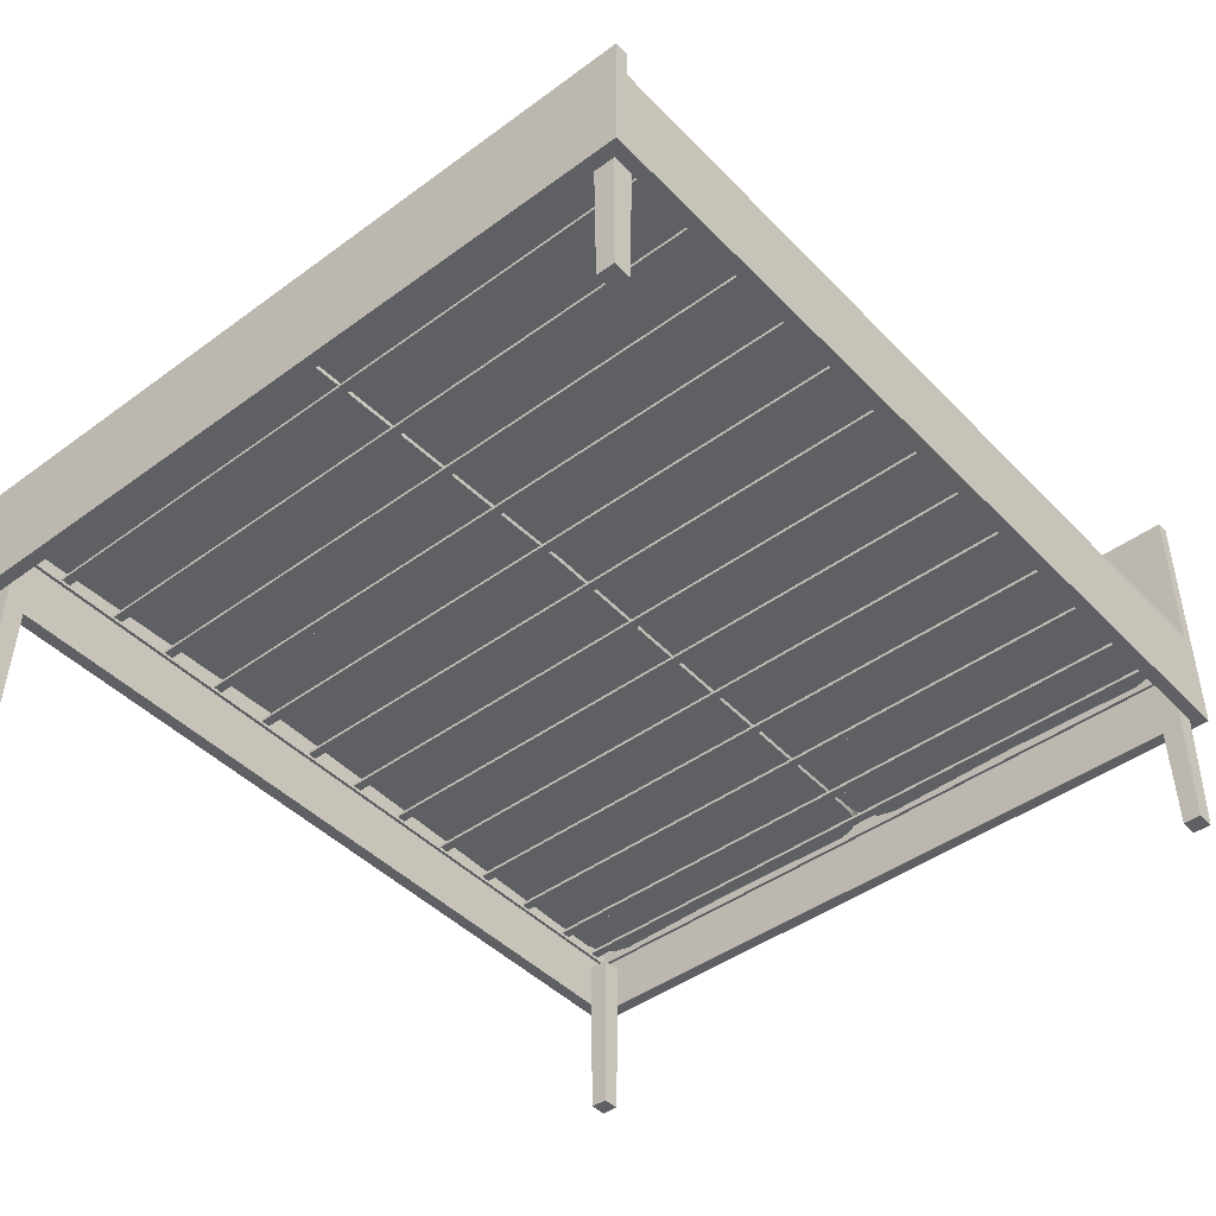
<metadata>
{"format":"obj","ext":"obj","renderer":"f3d","projection":"perspective","resolution":1024,"background":"white","views":[{"elev":-44.6,"azim":-49.6,"up":"+Y"}]}
</metadata>
<code>
o bed_4
v -1.3 0.59 1.13
v 1.31 0.62 1.14
v 1.3 0.59 1.13
v 1.3 0.59 -1.12
v 1.3 0.62 -1.12
v 1.3 0.62 1.13
v 1.31 0.59 1.14
v -1.31 0.59 1.14
v -1.31 0.62 1.14
v -1.3 0.59 -1.12
v -1.3 0.62 -1.12
v -1.3 0.62 1.13
v -1.31 0.59 -1.13
v -1.31 0.62 -1.13
v 1.31 0.59 -1.13
v 1.31 0.62 -1.13
v -1.235 0.61 1.13
v -1.265 0.61 1.13
v -1.235 0.61 -1.12
v -1.265 0.61 -1.12
v -1.235 0.6 1.13
v -1.265 0.6 1.13
v -1.235 0.6 -1.12
v -1.265 0.6 -1.12
v -0.915 0.6 -1.12
v -0.885 0.6 -1.12
v -0.915 0.6 1.13
v -0.885 0.6 1.13
v -0.915 0.61 -1.12
v -0.885 0.61 -1.12
v -0.915 0.61 1.13
v -0.885 0.61 1.13
v -1.085 0.61 1.13
v -1.115 0.61 1.13
v -1.085 0.61 -1.12
v -1.115 0.61 -1.12
v -1.085 0.6 1.13
v -1.115 0.6 1.13
v -1.085 0.6 -1.12
v -1.115 0.6 -1.12
v -0.515 0.6 -1.12
v -0.485 0.6 -1.12
v -0.515 0.6 1.13
v -0.485 0.6 1.13
v -0.515 0.61 -1.12
v -0.485 0.61 -1.12
v -0.515 0.61 1.13
v -0.485 0.61 1.13
v -0.685 0.61 1.13
v -0.715 0.61 1.13
v -0.685 0.61 -1.12
v -0.715 0.61 -1.12
v -0.685 0.6 1.13
v -0.715 0.6 1.13
v -0.685 0.6 -1.12
v -0.715 0.6 -1.12
v -0.115 0.6 -1.12
v -0.085 0.6 -1.12
v -0.115 0.6 1.13
v -0.085 0.6 1.13
v -0.115 0.61 -1.12
v -0.085 0.61 -1.12
v -0.115 0.61 1.13
v -0.085 0.61 1.13
v -0.285 0.61 1.13
v -0.315 0.61 1.13
v -0.285 0.61 -1.12
v -0.315 0.61 -1.12
v -0.285 0.6 1.13
v -0.315 0.6 1.13
v -0.285 0.6 -1.12
v -0.315 0.6 -1.12
v 0.285 0.6 -1.12
v 0.315 0.6 -1.12
v 0.285 0.6 1.13
v 0.315 0.6 1.13
v 0.285 0.61 -1.12
v 0.315 0.61 -1.12
v 0.285 0.61 1.13
v 0.315 0.61 1.13
v 0.115 0.61 1.13
v 0.085 0.61 1.13
v 0.115 0.61 -1.12
v 0.085 0.61 -1.12
v 0.115 0.6 1.13
v 0.085 0.6 1.13
v 0.115 0.6 -1.12
v 0.085 0.6 -1.12
v 0.685 0.6 -1.12
v 0.715 0.6 -1.12
v 0.685 0.6 1.13
v 0.715 0.6 1.13
v 0.685 0.61 -1.12
v 0.715 0.61 -1.12
v 0.685 0.61 1.13
v 0.715 0.61 1.13
v 0.515 0.61 1.13
v 0.485 0.61 1.13
v 0.515 0.61 -1.12
v 0.485 0.61 -1.12
v 0.515 0.6 1.13
v 0.485 0.6 1.13
v 0.515 0.6 -1.12
v 0.485 0.6 -1.12
v 1.085 0.6 -1.12
v 1.115 0.6 -1.12
v 1.085 0.6 1.13
v 1.115 0.6 1.13
v 1.085 0.61 -1.12
v 1.115 0.61 -1.12
v 1.085 0.61 1.13
v 1.115 0.61 1.13
v 0.915 0.61 1.13
v 0.885 0.61 1.13
v 0.915 0.61 -1.12
v 0.885 0.61 -1.12
v 0.915 0.6 1.13
v 0.885 0.6 1.13
v 0.915 0.6 -1.12
v 0.885 0.6 -1.12
v 1.235 0.6 -1.12
v 1.265 0.6 -1.12
v 1.235 0.6 1.13
v 1.265 0.6 1.13
v 1.235 0.61 -1.12
v 1.265 0.61 -1.12
v 1.235 0.61 1.13
v 1.265 0.61 1.13
v -1.35 0.8 1.18
v -1.31 0.8 1.18
v -1.35 0.8 -1.17
v -1.31 0.8 -1.17
v -1.35 0.4 1.18
v -1.31 0.4 1.18
v -1.35 0.4 -1.17
v -1.31 0.4 -1.17
v 1.31 1.21 1.18
v 1.35 1.21 1.18
v 1.31 1.21 -1.17
v 1.35 1.21 -1.17
v 1.31 0.4 1.18
v 1.35 0.4 1.18
v 1.31 0.4 -1.17
v 1.35 0.4 -1.17
v 1.31 0.71 -1.13
v 1.31 0.71 -1.17
v -1.31 0.71 -1.13
v -1.31 0.71 -1.17
v 1.31 0.4 -1.13
v 1.31 0.4 -1.17
v -1.31 0.4 -1.13
v -1.31 0.4 -1.17
v 1.31 0.71 1.18
v 1.31 0.71 1.14
v -1.31 0.71 1.18
v -1.31 0.71 1.14
v 1.31 0.4 1.18
v 1.31 0.4 1.14
v -1.31 0.4 1.18
v -1.31 0.4 1.14
v -1.305 0 1.135
v -1.31 0.4 1.14
v -1.305 0 1.081
v -1.31 0.4 1.076
v -1.251 0 1.135
v -1.246 0.4 1.14
v -1.251 0 1.081
v -1.246 0.4 1.076
v -1.31 0.55 1.14
v -1.31 0.55 1.076
v -1.246 0.55 1.14
v -1.246 0.55 1.076
v -1.305 0 -1.071
v -1.31 0.4 -1.066
v -1.305 0 -1.125
v -1.31 0.4 -1.13
v -1.251 0 -1.071
v -1.246 0.4 -1.066
v -1.251 0 -1.125
v -1.246 0.4 -1.13
v -1.31 0.55 -1.066
v -1.31 0.55 -1.13
v -1.246 0.55 -1.066
v -1.246 0.55 -1.13
v 1.251 0 1.135
v 1.246 0.4 1.14
v 1.251 0 1.081
v 1.246 0.4 1.076
v 1.305 0 1.135
v 1.31 0.4 1.14
v 1.305 0 1.081
v 1.31 0.4 1.076
v 1.246 0.55 1.14
v 1.246 0.55 1.076
v 1.31 0.55 1.14
v 1.31 0.55 1.076
v 1.251 0 -1.071
v 1.246 0.4 -1.066
v 1.251 0 -1.125
v 1.246 0.4 -1.13
v 1.305 0 -1.071
v 1.31 0.4 -1.066
v 1.305 0 -1.125
v 1.31 0.4 -1.13
v 1.246 0.55 -1.066
v 1.246 0.55 -1.13
v 1.31 0.55 -1.066
v 1.31 0.55 -1.13
v -1.2 0.61 -1e-06
v -1.3 0.61 -0.1
v -1.25 0.61 -0.0134
v -1.287 0.61 -0.05
v -1.3 0.81 -0.1
v -1.2 0.81 -0
v -1.287 0.81 -0.05
v -1.25 0.81 -0.0134
v -1.3 0.61 -1
v -1.2 0.61 -1.1
v -1.287 0.61 -1.05
v -1.25 0.61 -1.087
v -1.2 0.81 -1.1
v -1.3 0.81 -1
v -1.25 0.81 -1.087
v -1.287 0.81 -1.05
v 1.3 0.61 -0.11
v 1.2 0.61 -0.01
v 1.287 0.61 -0.06
v 1.25 0.61 -0.0234
v 1.2 0.81 -0.01
v 1.3 0.81 -0.11
v 1.25 0.81 -0.0234
v 1.287 0.81 -0.06
v 1.2 0.61 -1.11
v 1.3 0.61 -1.01
v 1.25 0.61 -1.097
v 1.287 0.61 -1.06
v 1.3 0.81 -1.01
v 1.2 0.81 -1.11
v 1.287 0.81 -1.06
v 1.25 0.81 -1.097
v -1.21 0.6386 0.009999
v -1.26 0.7814 -0.003398
v -1.26 0.6386 -0.003399
v -1.297 0.6386 -0.04
v -1.31 0.7814 -0.09
v -1.31 0.6386 -0.09
v -1.21 0.6386 -1.11
v -1.26 0.6386 -1.097
v -1.297 0.6386 -1.06
v -1.31 0.6386 -1.01
v 1.297 0.6386 -1.07
v 1.26 0.6386 -1.107
v 1.21 0.6386 -1.12
v 1.21 0.6386 -1e-06
v 1.26 0.7814 -0.0134
v 1.297 0.6386 -0.05
v 1.31 0.6386 -0.1
v 1.31 0.7814 -0.1
v 1.302 0.71 -0.1085
v 1.296 0.7801 -0.05036
v 1.288 0.71 -0.0585
v 1.26 0.6399 -0.01376
v 1.252 0.71 -0.0219
v 1.21 0.7802 -1.12
v 1.202 0.71 -1.112
v 1.26 0.7801 -1.106
v 1.252 0.71 -1.098
v 1.296 0.7801 -1.07
v 1.288 0.71 -1.062
v -1.31 0.7802 -1.01
v -1.302 0.71 -1.002
v -1.296 0.7801 -1.06
v -1.288 0.71 -1.052
v -1.26 0.7801 -1.096
v -1.252 0.71 -1.088
v -1.21 0.7802 0.009651
v -1.202 0.71 0.001511
v 1.21 0.7802 -0.000349
v 1.202 0.71 -0.008489
v 1.31 0.6398 -1.02
v 1.31 0.7802 -1.02
v 1.302 0.71 -1.012
v -1.21 0.7802 -1.11
v -1.202 0.71 -1.102
v -1.302 0.71 -0.09849
v -1.296 0.7801 -0.04036
v -1.288 0.71 -0.0485
v -1.252 0.71 -0.01189
v 0.7225 0.61 -1e-06
v 0.2408 0.61 0.009999
v -0.2408 0.61 0.02
v -0.7225 0.61 0.009999
v 0.7225 0.79 -0
v 0.2408 0.79 0.01
v -0.2408 0.78 0.02
v -0.7225 0.79 0.01
v 0.7225 0.6386 0.009999
v 0.2408 0.6386 0.02
v -0.2408 0.6386 0.03
v -0.7225 0.6386 0.02
v 0.7225 0.7602 0.009651
v 0.2408 0.7602 0.01965
v -0.2408 0.7502 0.02965
v -0.7225 0.7602 0.01965
v -0.7225 0.71 0.01151
v -0.2408 0.69 0.02151
v 0.2408 0.71 0.01151
v 0.7225 0.7 0.001511
v -0.7225 0.61 -1.09
v -0.2408 0.61 -1.08
v 0.2408 0.61 -1.09
v 0.7225 0.61 -1.1
v 0.7225 0.79 -1.1
v 0.2408 0.79 -1.09
v -0.2408 0.78 -1.08
v -0.7225 0.79 -1.09
v -0.7225 0.6386 -1.1
v -0.2408 0.6386 -1.09
v 0.2408 0.6386 -1.1
v 0.7225 0.6386 -1.11
v -0.7225 0.7602 -1.1
v -0.2408 0.7502 -1.09
v 0.2408 0.7602 -1.1
v 0.7225 0.7602 -1.11
v 0.7225 0.7 -1.102
v 0.2408 0.71 -1.092
v -0.2408 0.69 -1.082
v -0.7225 0.71 -1.092
v 1.2 0.81 -0.1096
v 0.7225 0.79 -0.1086
v 0.2408 0.79 -0.1076
v -0.2408 0.78 -0.1049
v -0.7225 0.79 -0.1039
v -1.2 0.81 -0.1004
v 1.2 0.81 -1.01
v 0.7225 0.79 -1.007
v 0.2408 0.79 -1.004
v -0.2408 0.78 -1.003
v -0.7225 0.79 -1.001
v -1.2 0.81 -1
v 1.2 0.61 -1.01
v 0.7225 0.61 -1.008
v 0.2408 0.61 -1.006
v -0.2408 0.61 -1.004
v -0.7225 0.61 -1.002
v -1.2 0.61 -1
v 1.2 0.61 -0.1096
v 0.7225 0.61 -0.1078
v 0.2408 0.61 -0.1059
v -0.2408 0.61 -0.1041
v -0.7225 0.61 -0.1022
v -1.2 0.61 -0.1004
v -1.29 0.61 -0.55
v 1.29 0.61 -0.56
v -1.29 0.78 -0.55
v 1.29 0.78 -0.56
v -1.3 0.6386 -0.55
v 1.292 0.69 -0.56
v -1.292 0.69 -0.55
v -1.3 0.7508 -0.5498
v 1.3 0.6392 -0.5598
v 1.3 0.7508 -0.5598
v 1.19 0.78 -0.5596
v 0.7225 0.76 -0.5578
v 0.2408 0.76 -0.5559
v -0.2408 0.75 -0.5541
v -0.7225 0.76 -0.5522
v -1.19 0.78 -0.5504
v 1.19 0.61 -0.5596
v 0.7225 0.61 -0.5578
v 0.2408 0.61 -0.5559
v -0.2408 0.61 -0.5541
v -0.7225 0.61 -0.5522
v -1.19 0.61 -0.5504
v -1.2 0.61 1.11
v -1.3 0.61 1.01
v -1.25 0.61 1.097
v -1.287 0.61 1.06
v -1.3 0.81 1.01
v -1.2 0.81 1.11
v -1.287 0.81 1.06
v -1.25 0.81 1.097
v -1.3 0.61 0.11
v -1.2 0.61 0.01
v -1.287 0.61 0.06
v -1.25 0.61 0.0234
v -1.2 0.81 0.01
v -1.3 0.81 0.11
v -1.25 0.81 0.0234
v -1.287 0.81 0.06
v 1.3 0.61 1
v 1.2 0.61 1.1
v 1.287 0.61 1.05
v 1.25 0.61 1.087
v 1.2 0.81 1.1
v 1.3 0.81 1
v 1.25 0.81 1.087
v 1.287 0.81 1.05
v 1.2 0.61 -0
v 1.3 0.61 0.1
v 1.25 0.61 0.0134
v 1.287 0.61 0.05
v 1.3 0.81 0.1
v 1.2 0.81 0
v 1.287 0.81 0.05
v 1.25 0.81 0.0134
v -1.21 0.6386 1.12
v -1.26 0.7814 1.107
v -1.26 0.6386 1.107
v -1.297 0.6386 1.07
v -1.31 0.7814 1.02
v -1.31 0.6386 1.02
v -1.21 0.6386 -0
v -1.26 0.6386 0.0134
v -1.297 0.6386 0.05
v -1.31 0.6386 0.1
v 1.297 0.6386 0.04
v 1.26 0.6386 0.003397
v 1.21 0.6386 -0.01
v 1.21 0.6386 1.11
v 1.26 0.7814 1.097
v 1.297 0.6386 1.06
v 1.31 0.6386 1.01
v 1.31 0.7814 1.01
v 1.302 0.71 1.002
v 1.296 0.7801 1.06
v 1.288 0.71 1.052
v 1.26 0.6399 1.096
v 1.252 0.71 1.088
v 1.21 0.7802 -0.009651
v 1.202 0.71 -0.001512
v 1.26 0.7801 0.00376
v 1.252 0.71 0.01189
v 1.296 0.7801 0.04036
v 1.288 0.71 0.0485
v -1.31 0.7802 0.1003
v -1.302 0.71 0.1085
v -1.296 0.7801 0.05036
v -1.288 0.71 0.0585
v -1.26 0.7801 0.01376
v -1.252 0.71 0.02189
v -1.21 0.7802 1.12
v -1.202 0.71 1.112
v 1.21 0.7802 1.11
v 1.202 0.71 1.102
v 1.31 0.6398 0.09035
v 1.31 0.7802 0.09035
v 1.302 0.71 0.09849
v -1.21 0.7802 0.000349
v -1.202 0.71 0.008488
v -1.302 0.71 1.012
v -1.296 0.7801 1.07
v -1.288 0.71 1.062
v -1.252 0.71 1.098
v 0.7225 0.61 1.11
v 0.2408 0.61 1.12
v -0.2408 0.61 1.13
v -0.7225 0.61 1.12
v 0.7225 0.79 1.11
v 0.2408 0.79 1.12
v -0.2408 0.78 1.13
v -0.7225 0.79 1.12
v 0.7225 0.6386 1.12
v 0.2408 0.6386 1.13
v -0.2408 0.6386 1.14
v -0.7225 0.6386 1.13
v 0.7225 0.7602 1.12
v 0.2408 0.7602 1.13
v -0.2408 0.7502 1.14
v -0.7225 0.7602 1.13
v -0.7225 0.71 1.122
v -0.2408 0.69 1.132
v 0.2408 0.71 1.122
v 0.7225 0.7 1.112
v -0.7225 0.61 0.02
v -0.2408 0.61 0.03
v 0.2408 0.61 0.02
v 0.7225 0.61 0.01
v 0.7225 0.79 0.01
v 0.2408 0.79 0.02
v -0.2408 0.78 0.03
v -0.7225 0.79 0.02
v -0.7225 0.6386 0.01
v -0.2408 0.6386 0.02
v 0.2408 0.6386 0.01
v 0.7225 0.6386 -0
v -0.7225 0.7602 0.01035
v -0.2408 0.7502 0.02035
v 0.2408 0.7602 0.01035
v 0.7225 0.7602 0.000349
v 0.7225 0.7 0.008488
v 0.2408 0.71 0.01849
v -0.2408 0.69 0.02849
v -0.7225 0.71 0.01849
v 1.2 0.81 1
v 0.7225 0.79 1.001
v 0.2408 0.79 1.002
v -0.2408 0.78 1.005
v -0.7225 0.79 1.006
v -1.2 0.81 1.01
v 1.2 0.81 0.1004
v 0.7225 0.79 0.103
v 0.2408 0.79 0.1057
v -0.2408 0.78 0.1068
v -0.7225 0.79 0.1094
v -1.2 0.81 0.1096
v 1.2 0.61 0.1004
v 0.7225 0.61 0.1022
v 0.2408 0.61 0.1041
v -0.2408 0.61 0.1059
v -0.7225 0.61 0.1078
v -1.2 0.61 0.1096
v 1.2 0.61 1
v 0.7225 0.61 1.002
v 0.2408 0.61 1.004
v -0.2408 0.61 1.006
v -0.7225 0.61 1.008
v -1.2 0.61 1.01
v -1.29 0.61 0.56
v 1.29 0.61 0.55
v -1.29 0.78 0.56
v 1.29 0.78 0.55
v -1.3 0.6386 0.56
v 1.292 0.69 0.55
v -1.292 0.69 0.56
v -1.3 0.7508 0.5602
v 1.3 0.6392 0.5502
v 1.3 0.7508 0.5502
v 1.19 0.78 0.5504
v 0.7225 0.76 0.5522
v 0.2408 0.76 0.5541
v -0.2408 0.75 0.5559
v -0.7225 0.76 0.5578
v -1.19 0.78 0.5596
v 1.19 0.61 0.5504
v 0.7225 0.61 0.5522
v 0.2408 0.61 0.5541
v -0.2408 0.61 0.5559
v -0.7225 0.61 0.5578
v -1.19 0.61 0.5596
f 6 12 9 2
f 1 12 6 3
f 3 7 8 1
f 4 3 6 5
f 5 6 2 16
f 15 7 3 4
f 5 16 15 4
f 14 9 12 11
f 11 12 1 10
f 10 1 8 13
f 14 11 10 13
f 16 14 11 5
f 4 5 11 10
f 15 4 10 13
f 24 22 18 20
f 20 18 17 19
f 19 17 21 23
f 23 21 22 24
f 20 19 23 24
f 30 32 28 26
f 29 30 26 25
f 26 28 27 25
f 25 27 31 29
f 29 31 32 30
f 40 38 34 36
f 36 34 33 35
f 35 33 37 39
f 39 37 38 40
f 36 35 39 40
f 46 48 44 42
f 45 46 42 41
f 42 44 43 41
f 41 43 47 45
f 45 47 48 46
f 56 54 50 52
f 52 50 49 51
f 51 49 53 55
f 55 53 54 56
f 52 51 55 56
f 62 64 60 58
f 61 62 58 57
f 58 60 59 57
f 57 59 63 61
f 61 63 64 62
f 72 70 66 68
f 68 66 65 67
f 67 65 69 71
f 71 69 70 72
f 68 67 71 72
f 78 80 76 74
f 77 78 74 73
f 74 76 75 73
f 73 75 79 77
f 77 79 80 78
f 88 86 82 84
f 84 82 81 83
f 83 81 85 87
f 87 85 86 88
f 84 83 87 88
f 94 96 92 90
f 93 94 90 89
f 90 92 91 89
f 89 91 95 93
f 93 95 96 94
f 104 102 98 100
f 100 98 97 99
f 99 97 101 103
f 103 101 102 104
f 100 99 103 104
f 110 112 108 106
f 109 110 106 105
f 106 108 107 105
f 105 107 111 109
f 109 111 112 110
f 120 118 114 116
f 116 114 113 115
f 115 113 117 119
f 119 117 118 120
f 116 115 119 120
f 126 128 124 122
f 125 126 122 121
f 122 124 123 121
f 121 123 127 125
f 125 127 128 126
f 304 296 214 276
f 362 356 230 258
f 340 221 223 224 222
f 360 355 222 270
f 342 312 233 341
f 276 214 216 242
f 286 215 213 245
f 247 218 220 248
f 248 220 219 249
f 249 219 217 250
f 280 234 236 251
f 251 236 235 252
f 252 235 233 253
f 254 226 228 262
f 262 228 227 256
f 256 227 225 257
f 341 233 235 236 234
f 242 216 215 286
f 211 243 244 212
f 232 260 258 230
f 231 255 260 232
f 229 278 255 231
f 240 266 264 238
f 239 268 266 240
f 237 281 268 239
f 224 272 270 222
f 223 274 272 224
f 221 283 274 223
f 212 244 246 210
f 209 241 243 211
f 353 357 250 217
f 354 361 257 225
f 292 300 241 209
f 304 276 277 305
f 305 277 241 300
f 362 258 259 358
f 358 259 257 361
f 360 270 271 359
f 359 271 250 357
f 276 242 288 277
f 277 288 243 241
f 286 245 285 287
f 287 285 246 244
f 247 248 275 284
f 284 275 274 283
f 248 249 273 275
f 275 273 272 274
f 249 250 271 273
f 273 271 270 272
f 280 251 269 282
f 282 269 268 281
f 251 252 267 269
f 269 267 266 268
f 252 253 265 267
f 267 265 264 266
f 254 262 263 279
f 279 263 255 278
f 262 256 261 263
f 263 261 260 255
f 256 257 259 261
f 261 259 258 260
f 242 286 287 288
f 288 287 244 243
f 325 265 253 320
f 324 264 265 325
f 320 253 233 312
f 217 219 220 218 346
f 313 238 264 324
f 230 329 229 231 232
f 339 316 221 340
f 335 238 313 336
f 336 313 314 337
f 337 314 315 338
f 338 315 316 339
f 221 316 321 283
f 316 315 322 321
f 315 314 323 322
f 314 313 324 323
f 247 317 309 218
f 317 318 310 309
f 318 319 311 310
f 319 320 312 311
f 283 321 328 284
f 321 322 327 328
f 322 323 326 327
f 323 324 325 326
f 284 328 317 247
f 328 327 318 317
f 327 326 319 318
f 326 325 320 319
f 279 308 297 254
f 308 307 298 297
f 307 306 299 298
f 306 305 300 299
f 278 301 308 279
f 301 302 307 308
f 302 303 306 307
f 303 304 305 306
f 226 254 297 289
f 289 297 298 290
f 290 298 299 291
f 291 299 300 292
f 346 218 309 345
f 345 309 310 344
f 344 310 311 343
f 343 311 312 342
f 278 229 293 301
f 301 293 294 302
f 302 294 295 303
f 303 295 296 304
f 296 333 334 214
f 295 332 333 296
f 294 331 332 295
f 293 330 331 294
f 229 329 330 293
f 237 239 240 238 335
f 214 334 213 215 216
f 367 339 340 368
f 366 338 339 367
f 365 337 338 366
f 364 336 337 365
f 363 335 336 364
f 356 237 335 363
f 368 340 222 355
f 374 346 345 373
f 373 345 344 372
f 372 344 343 371
f 371 343 342 370
f 370 342 341 369
f 369 341 234 354
f 353 217 346 374
f 209 352 351 292
f 292 351 350 291
f 291 350 349 290
f 290 349 348 289
f 289 348 347 226
f 226 347 225 227 228
f 212 210 352 209 211
f 210 353 374 352
f 347 369 354 225
f 348 370 369 347
f 349 371 370 348
f 350 372 371 349
f 351 373 372 350
f 352 374 373 351
f 334 368 355 213
f 230 356 363 329
f 329 363 364 330
f 330 364 365 331
f 331 365 366 332
f 332 366 367 333
f 333 367 368 334
f 285 359 357 246
f 245 360 359 285
f 282 358 361 280
f 281 362 358 282
f 234 280 361 354
f 210 246 357 353
f 245 213 355 360
f 281 237 356 362
f 470 462 380 442
f 528 522 396 424
f 506 387 389 390 388
f 526 521 388 436
f 508 478 399 507
f 442 380 382 408
f 452 381 379 411
f 413 384 386 414
f 414 386 385 415
f 415 385 383 416
f 446 400 402 417
f 417 402 401 418
f 418 401 399 419
f 420 392 394 428
f 428 394 393 422
f 422 393 391 423
f 507 399 401 402 400
f 408 382 381 452
f 377 409 410 378
f 398 426 424 396
f 397 421 426 398
f 395 444 421 397
f 406 432 430 404
f 405 434 432 406
f 403 447 434 405
f 390 438 436 388
f 389 440 438 390
f 387 449 440 389
f 378 410 412 376
f 375 407 409 377
f 519 523 416 383
f 520 527 423 391
f 458 466 407 375
f 470 442 443 471
f 471 443 407 466
f 528 424 425 524
f 524 425 423 527
f 526 436 437 525
f 525 437 416 523
f 442 408 454 443
f 443 454 409 407
f 452 411 451 453
f 453 451 412 410
f 413 414 441 450
f 450 441 440 449
f 414 415 439 441
f 441 439 438 440
f 415 416 437 439
f 439 437 436 438
f 446 417 435 448
f 448 435 434 447
f 417 418 433 435
f 435 433 432 434
f 418 419 431 433
f 433 431 430 432
f 420 428 429 445
f 445 429 421 444
f 428 422 427 429
f 429 427 426 421
f 422 423 425 427
f 427 425 424 426
f 408 452 453 454
f 454 453 410 409
f 491 431 419 486
f 490 430 431 491
f 486 419 399 478
f 383 385 386 384 512
f 479 404 430 490
f 396 495 395 397 398
f 505 482 387 506
f 501 404 479 502
f 502 479 480 503
f 503 480 481 504
f 504 481 482 505
f 387 482 487 449
f 482 481 488 487
f 481 480 489 488
f 480 479 490 489
f 413 483 475 384
f 483 484 476 475
f 484 485 477 476
f 485 486 478 477
f 449 487 494 450
f 487 488 493 494
f 488 489 492 493
f 489 490 491 492
f 450 494 483 413
f 494 493 484 483
f 493 492 485 484
f 492 491 486 485
f 445 474 463 420
f 474 473 464 463
f 473 472 465 464
f 472 471 466 465
f 444 467 474 445
f 467 468 473 474
f 468 469 472 473
f 469 470 471 472
f 392 420 463 455
f 455 463 464 456
f 456 464 465 457
f 457 465 466 458
f 512 384 475 511
f 511 475 476 510
f 510 476 477 509
f 509 477 478 508
f 444 395 459 467
f 467 459 460 468
f 468 460 461 469
f 469 461 462 470
f 462 499 500 380
f 461 498 499 462
f 460 497 498 461
f 459 496 497 460
f 395 495 496 459
f 403 405 406 404 501
f 380 500 379 381 382
f 533 505 506 534
f 532 504 505 533
f 531 503 504 532
f 530 502 503 531
f 529 501 502 530
f 522 403 501 529
f 534 506 388 521
f 540 512 511 539
f 539 511 510 538
f 538 510 509 537
f 537 509 508 536
f 536 508 507 535
f 535 507 400 520
f 519 383 512 540
f 375 518 517 458
f 458 517 516 457
f 457 516 515 456
f 456 515 514 455
f 455 514 513 392
f 392 513 391 393 394
f 378 376 518 375 377
f 376 519 540 518
f 513 535 520 391
f 514 536 535 513
f 515 537 536 514
f 516 538 537 515
f 517 539 538 516
f 518 540 539 517
f 500 534 521 379
f 396 522 529 495
f 495 529 530 496
f 496 530 531 497
f 497 531 532 498
f 498 532 533 499
f 499 533 534 500
f 451 525 523 412
f 411 526 525 451
f 448 524 527 446
f 447 528 524 448
f 400 446 527 520
f 376 412 523 519
f 411 379 521 526
f 447 403 522 528
f 134 136 132 130
f 133 134 130 129
f 135 136 134 133
f 129 130 132 131
f 131 132 136 135
f 131 135 133 129
f 142 144 140 138
f 141 142 138 137
f 143 144 142 141
f 137 138 140 139
f 139 140 144 143
f 139 143 141 137
f 150 152 148 146
f 149 150 146 145
f 151 152 150 149
f 145 146 148 147
f 147 148 152 151
f 147 151 149 145
f 158 160 156 154
f 157 158 154 153
f 159 160 158 157
f 153 154 156 155
f 155 156 160 159
f 155 159 157 153
f 163 167 165 161
f 165 166 162 161
f 167 168 166 165
f 161 162 164 163
f 163 164 168 167
f 166 168 172 171
f 164 162 169 170
f 168 164 170 172
f 162 166 171 169
f 170 169 171 172
f 175 179 177 173
f 177 178 174 173
f 179 180 178 177
f 173 174 176 175
f 175 176 180 179
f 178 180 184 183
f 176 174 181 182
f 180 176 182 184
f 174 178 183 181
f 182 181 183 184
f 187 191 189 185
f 189 190 186 185
f 191 192 190 189
f 185 186 188 187
f 187 188 192 191
f 190 192 196 195
f 188 186 193 194
f 192 188 194 196
f 186 190 195 193
f 194 193 195 196
f 199 203 201 197
f 201 202 198 197
f 203 204 202 201
f 197 198 200 199
f 199 200 204 203
f 202 204 208 207
f 200 198 205 206
f 204 200 206 208
f 198 202 207 205
f 206 205 207 208

</code>
